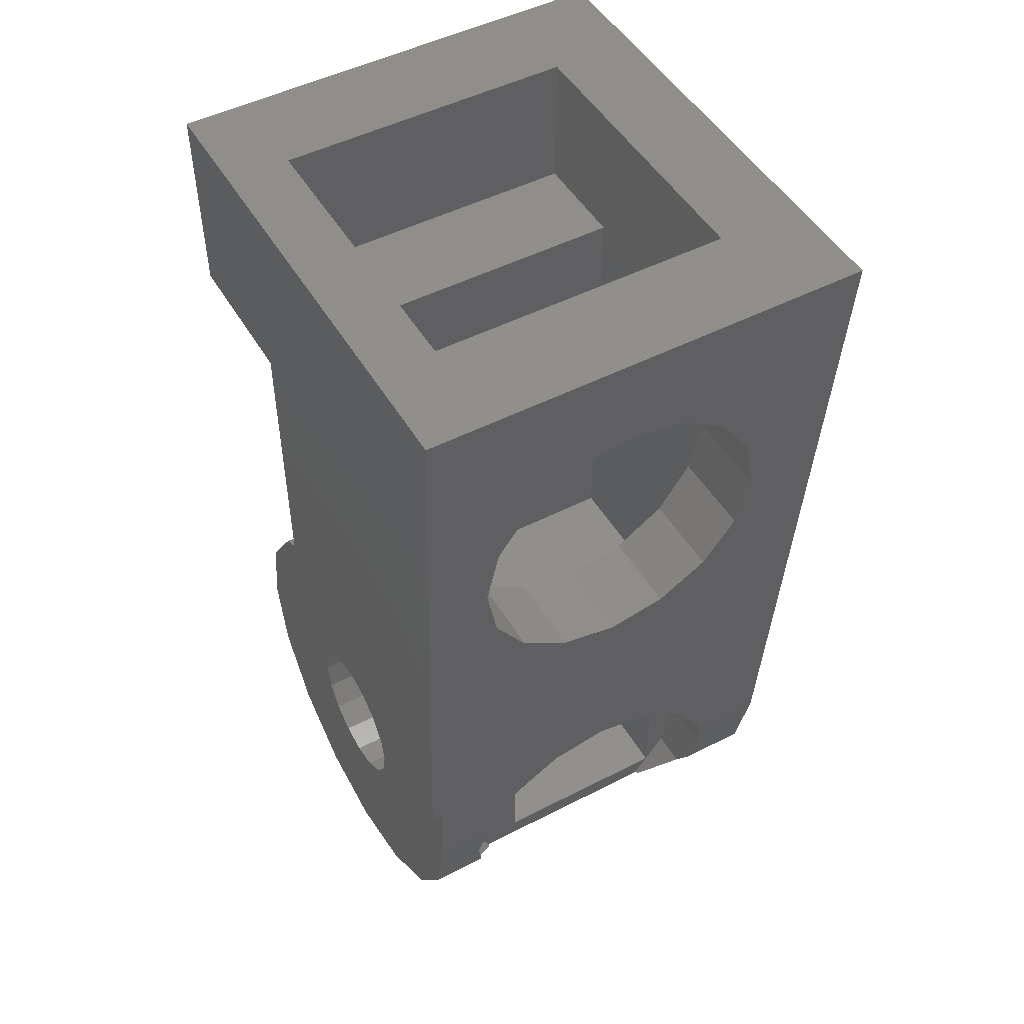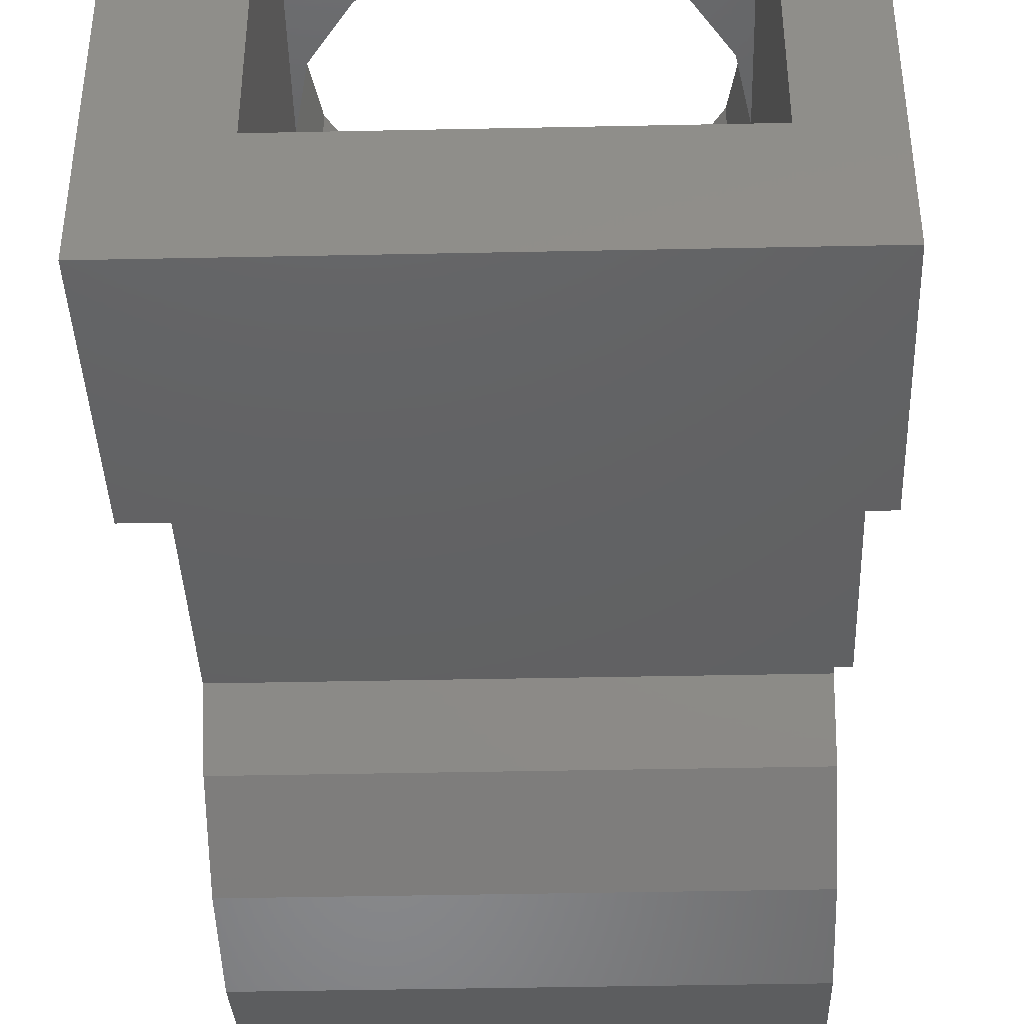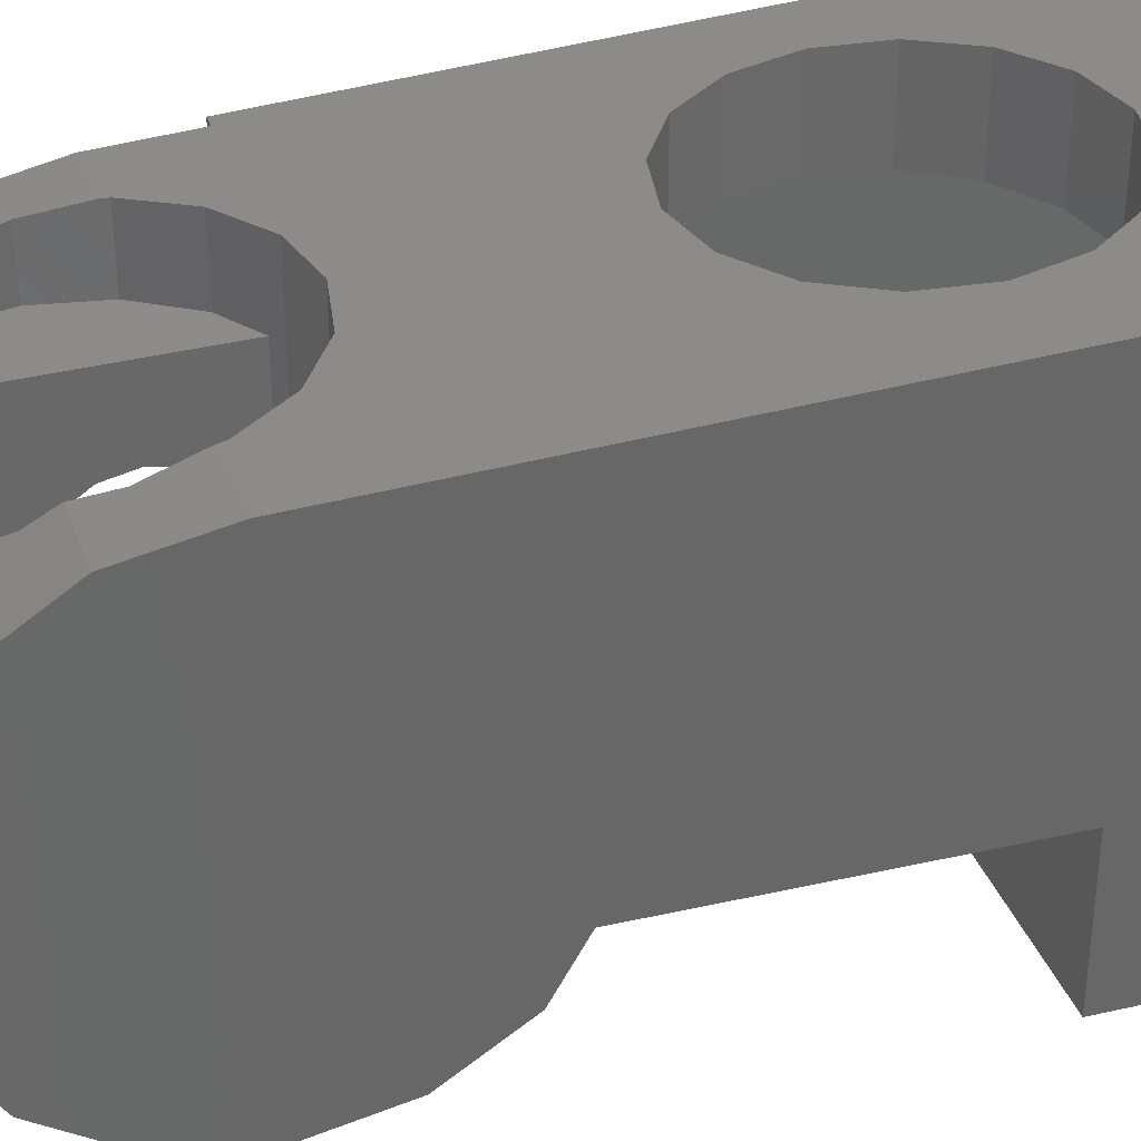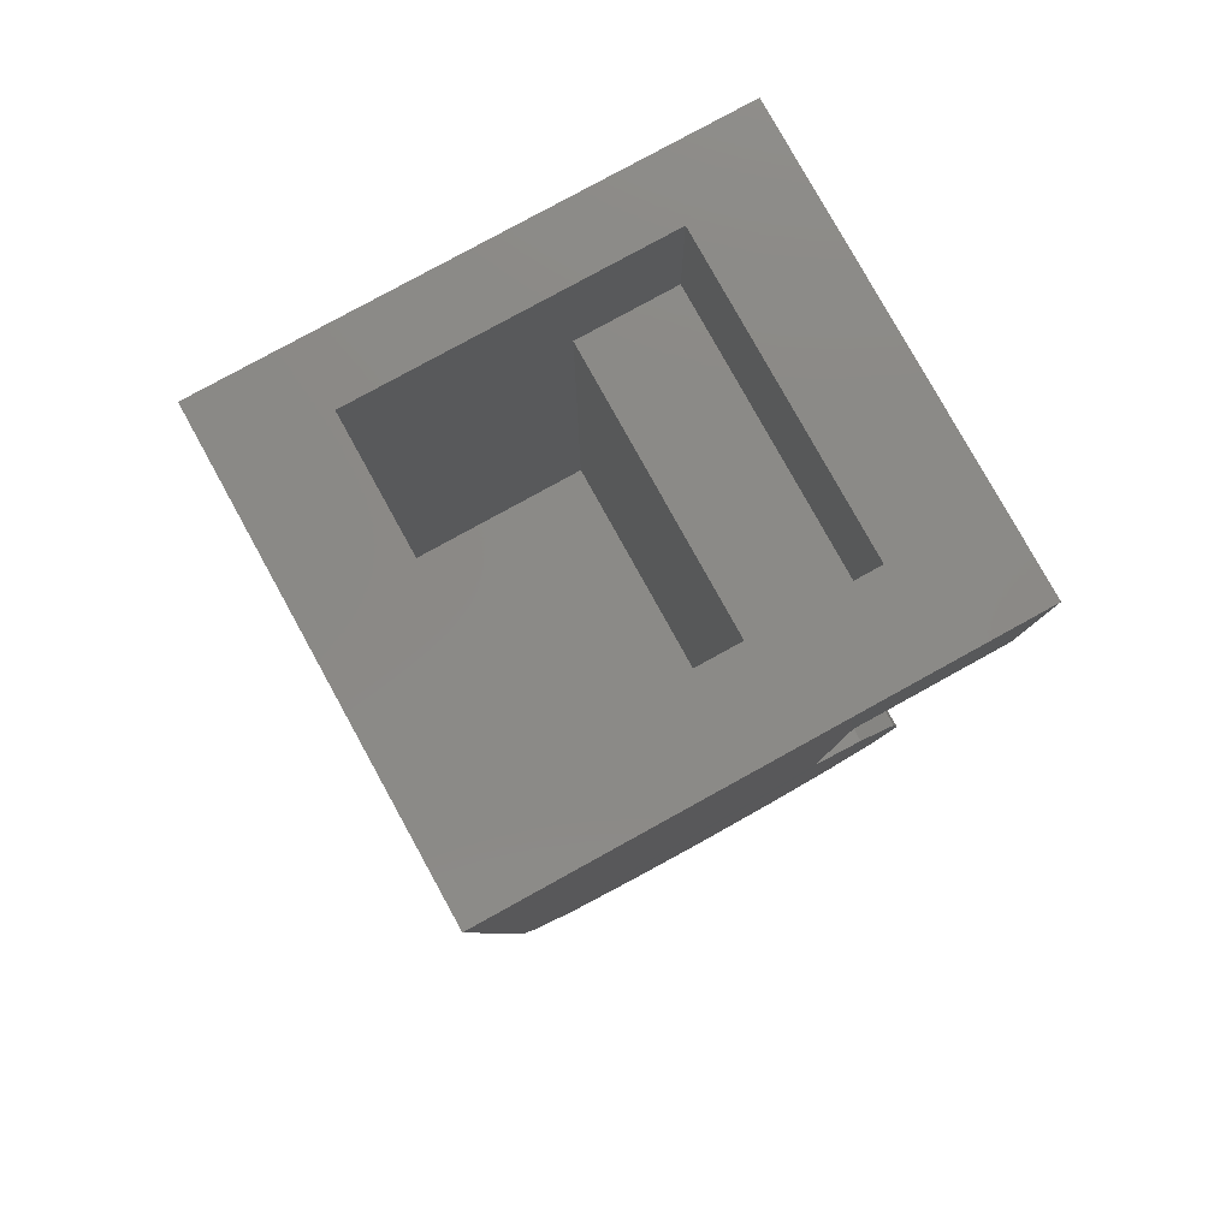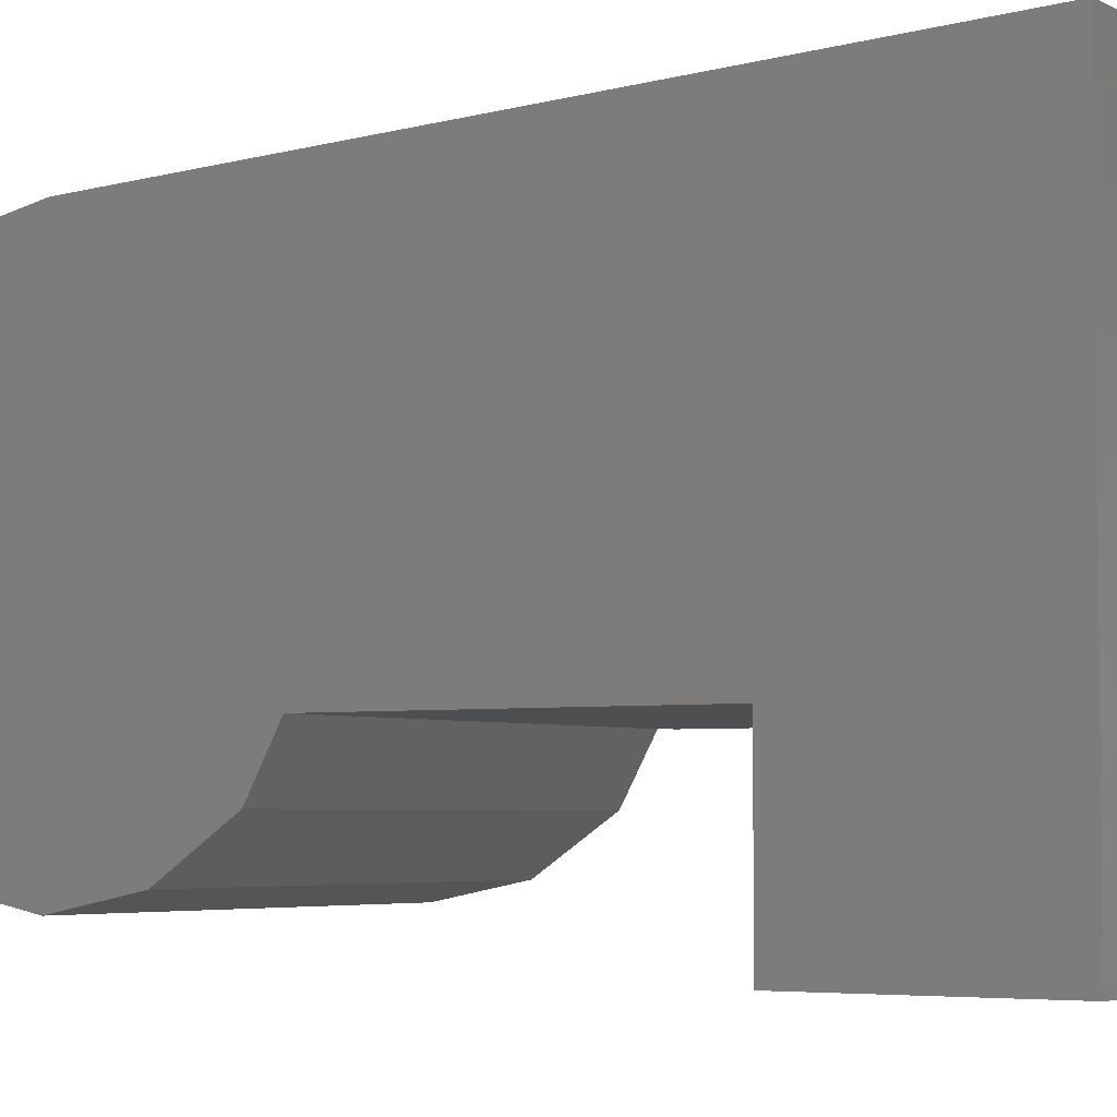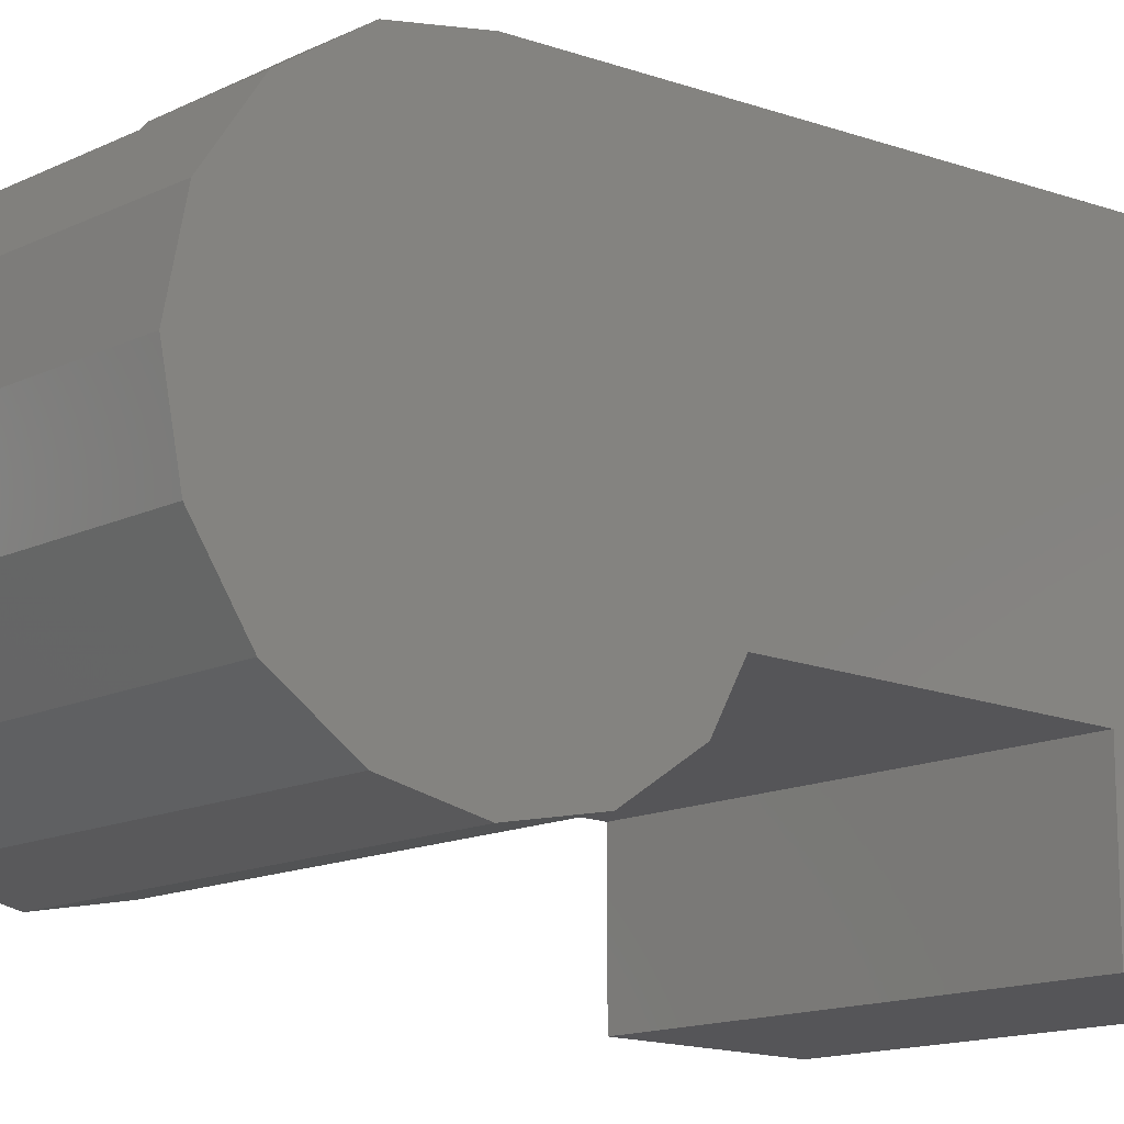
<metadata>
{"format":"stl","ext":"stl","renderer":"f3d","projection":"perspective","resolution":1024,"background":"white","views":[{"elev":49.2,"azim":-29.6,"up":"+Y"},{"elev":-43.5,"azim":-178.6,"up":"+Z"},{"elev":34.8,"azim":71.2,"up":"+Z"},{"elev":79.3,"azim":61.1,"up":"+Y"},{"elev":-4.2,"azim":122.4,"up":"+Z"},{"elev":-14.4,"azim":46.2,"up":"+Z"}]}
</metadata>
<code>
# stl→obj: 206 verts, 404 faces
v 0.73 -0.35 0
v 0.7309 -0.3234 -0.134
v 0.7309 -0.3234 0.134
v 0.7502 0.2475 -0.2475
v 0.7522 0.296 -0.16
v 0.7418 0 0.35
v 0.2293 -0.2475 0.2475
v 0.2326 -0.2524 0.24
v 0.1783 -0.1718 0.298
v 0.1759 0 0.35
v 0.16 -0.0796 0.3342
v 0.16 -0.08 0.24
v 0.16 0.48 0.24
v 0.16 0.22 0.24
v 0.16 0.22 -0.08
v 0.16 0.9 -0.08
v 0.16 0.96 0.24
v 0.16 0.72 0.24
v 0.64 0.22 -0.08
v 0.64 0.22 0.24
v 0.64 0.48 0.24
v 0.16 1.12 0.24
v 0.64 0.96 0.24
v 0.64 1.12 0.24
v 0.64 1.12 -0.24
v 0.64 0.72 0.24
v 0.64 0.9 -0.08
v 0.1783 -0.1718 0.24
v 0.1708 -0.134 0.3234
v 0.6292 -0.134 0.3234
v 0.64 -0.0796 0.3342
v 0.64 -0.08 0.24
v 0.06 0.3234 -0.134
v 0.06 0.35 0
v 0.06 0.8 -0.16
v 0.06 0.3063 -0.16
v 0.08 -0.2475 0.2475
v 0.2303 0.08972 0.24
v 0.1783 0.01184 0.24
v 0.29 0.1296 0.24
v 0.59 0.05932 0.24
v 0.6217 0.01184 0.24
v 0.59 -0.22 0.24
v 0.5658 -0.2525 0.24
v 0.5707 -0.2475 0.2475
v 0.59 0.05932 -0.16
v 0.06 0.3234 0.134
v 0.06 0.2475 0.2475
v 0.06 1.12 0.4
v 0.1783 0.8118 0.3862
v 0.2303 0.8897 0.3897
v 0.16 0.72 0.3821
v 0.5697 0.8897 0.3897
v 0.6217 0.8118 0.3862
v 0.78 1.12 0.4
v 0.64 0.72 0.3821
v 0.6241 0 0.35
v 0.6217 0.01184 0.3505
v 0.08 0.134 0.356
v 0.08 0.134 0.3234
v 0.08 0 0.35
v 0.4 0.96 0.24
v 0.4 0.48 0.24
v 0.29 0.08972 -0.16
v 0.29 0.1296 -0.16
v 0.29 0.12 -0.12
v 0.29 0.12 0
v 0.29 -0.2048 -0.03652
v 0.29 -0.12 0
v 0.29 -0.22 0.04
v 0.29 -0.12 -0.12
v 0.29 -0.1614 -0.1014
v 0.29 -0.09652 -0.1448
v 0.29 0 0.12
v 0.29 0.12 0.12
v 0.4 0.96 0.3929
v 0.3082 0.9417 0.392
v 0.4918 0.9417 0.392
v 0.1783 0.01184 0.3505
v 0.4 0.16 -0.08
v 0.3082 0.1417 -0.08
v 0.4918 0.1417 -0.16
v 0.7335 -0.2475 0.2475
v 0.6217 -0.1718 0.298
v 0.08 0 -0.12
v 0.08 0.04592 -0.1109
v 0.08 0.12 -0.12
v 0.08 0.08485 -0.08485
v 0.08 0.1109 -0.04592
v 0.08 0.12 0
v 0.08 -0.12 -0
v 0.08 -0.1109 -0.04592
v 0.08 -0.12 -0.12
v 0.08 -0.08485 -0.08485
v 0.08 -0.04592 -0.1109
v 0.08 -0 0.12
v 0.08 -0.04592 0.1109
v 0.08 -0.12 0.12
v 0.08 -0.08485 0.08485
v 0.08 -0.1109 0.04592
v 0.08 0.1109 0.04592
v 0.08 0.12 0.12
v 0.08 0.08485 0.08485
v 0.08 0.04592 0.1109
v 0.29 -0 0.12
v 0.29 0.04592 0.1109
v 0.29 0.08485 0.08485
v 0.29 0.1109 0.04592
v 0.29 -0.12 0.12
v 0.29 -0.12 -0
v 0.29 -0.1109 0.04592
v 0.29 -0.08485 0.08485
v 0.29 -0.04592 0.1109
v 0.29 0 -0.12
v 0.29 -0.04592 -0.1109
v 0.29 -0.08485 -0.08485
v 0.29 -0.1109 -0.04592
v 0.29 0.1109 -0.04592
v 0.29 0.08485 -0.08485
v 0.29 0.04592 -0.1109
v 0.6217 0.8118 0.24
v 0.5697 0.8897 0.24
v 0.4918 0.9417 0.24
v 0.4918 0.4983 0.24
v 0.5697 0.5503 0.24
v 0.6217 0.6282 0.24
v 0.1783 0.6282 0.24
v 0.2303 0.5503 0.24
v 0.3082 0.4983 0.24
v 0.3082 0.9417 0.24
v 0.2303 0.8897 0.24
v 0.1783 0.8118 0.24
v 0.208 0.54 -0.16
v 0.288 0.54 -0.16
v 0.328 0.54 -0.16
v 0.7692 0.8 -0.16
v 0.7604 0.54 -0.16
v 0.7335 -0.2475 -0.2475
v 0.7373 -0.134 -0.3234
v 0.7373 -0.134 0.3234
v 0.7418 0 -0.35
v 0.7464 0.134 -0.3234
v 0.78 1.12 -0.4
v 0.7692 0.8 -0.4
v 0.06 0.134 0.356
v 0.06 0.134 0.3234
v 0.2303 0.08972 0.354
v 0.3082 0.1417 0.3563
v 0.4 0.16 0.3571
v 0.08 -0.134 0.3234
v 0.64 0.9 -0.24
v 0.16 0.9 -0.24
v 0.16 1.12 -0.24
v 0.6217 -0.1718 0.24
v 0.08 0.3234 -0.134
v 0.08 0.35 0
v 0.08 0.3063 -0.16
v 0.08 0.3234 0.134
v 0.08 0.2475 0.2475
v 0.29 -0.22 0.24
v 0.5697 0.08972 -0.16
v 0.5697 0.08972 0.354
v 0.4918 0.1417 0.3563
v 0.59 -0.22 0.04
v 0.59 -0.1614 -0.1014
v 0.59 -0.2048 -0.03652
v 0.59 -0.09652 -0.1448
v 0.29 0.05932 -0.16
v 0.06 1.12 -0.4
v 0.08 -0.35 0
v 0.08 -0.3234 -0.134
v 0.08 -0.2475 -0.2475
v 0.08 -0.3234 0.134
v 0.06 0.8 -0.4
v 0.1783 0.6282 0.378
v 0.3082 0.4983 0.3722
v 0.4 0.48 0.3714
v 0.4918 0.4983 0.3722
v 0.2303 0.5503 0.3746
v 0.6217 0.6282 0.378
v 0.5697 0.5503 0.3746
v 0.08 0 0.12
v 0.08 -0.12 0
v 0.08 -0.134 -0.3234
v 0.08 0 -0.35
v 0.08 0.134 -0.3234
v 0.08 0.2475 -0.2475
v 0.08 0.296 -0.16
v 0.208 -0.134 -0.3234
v 0.208 -0.2475 -0.2475
v 0.288 -0.2475 -0.2475
v 0.288 -0.134 -0.3234
v 0.328 -0.134 -0.3234
v 0.328 -0.2475 -0.2475
v 0.208 0 -0.35
v 0.288 0 -0.35
v 0.328 0 -0.35
v 0.208 0.134 -0.3234
v 0.288 0.134 -0.3234
v 0.328 0.134 -0.3234
v 0.208 0.2475 -0.2475
v 0.288 0.2475 -0.2475
v 0.328 0.2475 -0.2475
v 0.208 0.296 -0.16
v 0.288 0.296 -0.16
v 0.328 0.296 -0.16
f 1 2 3
f 4 5 6
f 7 8 9
f 10 11 12
f 13 14 15
f 16 17 18
f 19 20 21
f 16 22 17
f 23 24 25
f 26 23 27
f 28 29 9
f 30 31 32
f 8 28 9
f 33 34 35
f 35 36 33
f 7 9 37
f 38 39 40
f 41 32 42
f 43 44 45
f 41 46 43
f 47 48 49
f 49 50 51
f 50 49 52
f 53 54 55
f 54 56 55
f 57 58 42
f 59 60 61
f 62 24 23
f 63 14 13
f 64 65 66
f 66 65 67
f 68 69 70
f 71 72 73
f 74 75 40
f 76 49 77
f 51 77 49
f 55 78 53
f 56 6 55
f 57 31 6
f 58 57 6
f 10 79 61
f 11 10 61
f 59 61 52
f 80 81 65
f 80 65 82
f 45 83 84
f 85 86 87
f 86 88 87
f 88 89 87
f 89 90 87
f 91 92 93
f 92 94 93
f 94 95 93
f 95 85 93
f 96 97 98
f 97 99 98
f 99 100 98
f 100 91 98
f 90 101 102
f 101 103 102
f 103 104 102
f 104 96 102
f 75 105 106
f 75 106 107
f 75 107 108
f 75 108 67
f 109 110 111
f 109 111 112
f 109 112 113
f 109 113 105
f 71 114 115
f 71 115 116
f 71 116 117
f 71 117 110
f 66 67 118
f 66 118 119
f 66 119 120
f 66 120 114
f 23 26 121
f 23 121 122
f 23 122 123
f 23 123 62
f 21 63 124
f 21 124 125
f 21 125 126
f 21 126 26
f 13 18 127
f 13 127 128
f 13 128 129
f 13 129 63
f 17 62 130
f 17 130 131
f 17 131 132
f 17 132 18
f 133 35 134
f 135 136 137
f 3 2 138
f 3 138 83
f 83 138 139
f 83 139 140
f 140 139 141
f 140 141 6
f 141 142 4
f 141 4 6
f 143 55 136
f 143 136 144
f 55 6 5
f 55 5 136
f 60 59 145
f 60 145 146
f 147 38 40
f 147 40 148
f 80 149 148
f 80 148 81
f 11 61 150
f 11 150 29
f 12 39 79
f 12 79 10
f 147 79 39
f 147 39 38
f 52 49 145
f 52 145 59
f 18 13 15
f 18 15 16
f 27 151 152
f 27 152 16
f 27 19 21
f 27 21 26
f 153 22 16
f 153 16 152
f 23 25 151
f 23 151 27
f 62 17 22
f 62 22 24
f 28 12 11
f 28 11 29
f 84 30 32
f 84 32 154
f 155 156 34
f 155 34 33
f 155 33 36
f 155 36 157
f 156 158 47
f 156 47 34
f 158 159 48
f 158 48 47
f 159 60 146
f 159 146 48
f 29 150 37
f 29 37 9
f 12 28 8
f 12 8 160
f 43 154 32
f 43 32 41
f 39 12 160
f 39 160 40
f 160 8 44
f 160 44 43
f 84 154 43
f 84 43 45
f 82 161 162
f 82 162 163
f 162 161 46
f 162 46 41
f 148 40 65
f 148 65 81
f 70 160 43
f 70 43 164
f 165 166 164
f 165 164 43
f 165 43 46
f 165 46 167
f 167 46 168
f 167 168 73
f 165 167 73
f 165 73 72
f 166 165 72
f 166 72 68
f 70 164 166
f 70 166 68
f 143 169 153
f 143 153 25
f 170 171 2
f 170 2 1
f 138 2 171
f 138 171 172
f 1 3 173
f 1 173 170
f 49 35 34
f 49 34 47
f 49 169 174
f 49 174 35
f 49 48 146
f 49 146 145
f 127 18 52
f 127 52 175
f 25 24 55
f 25 55 143
f 169 49 22
f 169 22 153
f 49 55 24
f 49 24 22
f 63 129 176
f 63 176 177
f 177 178 124
f 177 124 63
f 128 127 175
f 128 175 179
f 129 128 179
f 129 179 176
f 54 53 122
f 54 122 121
f 26 126 180
f 26 180 56
f 56 54 121
f 56 121 26
f 126 125 181
f 126 181 180
f 125 124 178
f 125 178 181
f 76 77 130
f 76 130 62
f 78 76 62
f 78 62 123
f 53 78 123
f 53 123 122
f 18 132 50
f 18 50 52
f 77 51 131
f 77 131 130
f 51 50 132
f 51 132 131
f 140 6 31
f 140 31 30
f 42 32 31
f 42 31 57
f 58 162 41
f 58 41 42
f 182 98 150
f 182 150 61
f 182 61 60
f 182 60 102
f 102 60 159
f 102 159 158
f 102 158 156
f 102 156 90
f 37 150 98
f 37 98 173
f 173 98 183
f 173 183 170
f 171 170 183
f 171 183 93
f 172 171 93
f 172 93 184
f 185 184 93
f 185 93 85
f 186 185 85
f 186 85 87
f 87 90 156
f 87 156 155
f 187 186 87
f 187 87 188
f 188 87 155
f 188 155 157
f 21 20 14
f 21 14 63
f 114 168 64
f 114 64 66
f 65 40 75
f 65 75 67
f 71 73 168
f 71 168 114
f 68 72 71
f 68 71 69
f 160 70 69
f 160 69 109
f 160 109 74
f 160 74 40
f 149 163 178
f 149 178 177
f 148 149 177
f 148 177 176
f 163 162 181
f 163 181 178
f 147 148 176
f 147 176 179
f 147 179 175
f 147 175 79
f 181 162 58
f 181 58 180
f 78 55 49
f 78 49 76
f 180 58 6
f 180 6 56
f 61 79 175
f 61 175 52
f 161 82 65
f 161 65 64
f 46 161 64
f 46 64 168
f 84 83 140
f 84 140 30
f 37 173 8
f 37 8 7
f 44 3 83
f 44 83 45
f 3 44 8
f 3 8 173
f 149 80 82
f 149 82 163
f 90 67 108
f 90 108 101
f 101 108 107
f 101 107 103
f 103 107 106
f 103 106 104
f 104 106 105
f 104 105 96
f 96 105 113
f 96 113 97
f 97 113 112
f 97 112 99
f 99 112 111
f 99 111 100
f 100 111 110
f 100 110 91
f 91 110 117
f 91 117 92
f 92 117 116
f 92 116 94
f 94 116 115
f 94 115 95
f 95 115 114
f 95 114 85
f 85 114 120
f 85 120 86
f 86 120 119
f 86 119 88
f 88 119 118
f 88 118 89
f 89 118 67
f 89 67 90
f 20 19 15
f 20 15 14
f 15 19 27
f 15 27 16
f 25 153 152
f 25 152 151
f 172 184 189
f 172 189 190
f 191 192 193
f 191 193 194
f 184 185 195
f 184 195 189
f 192 196 197
f 192 197 193
f 185 186 198
f 185 198 195
f 196 199 200
f 196 200 197
f 186 187 201
f 186 201 198
f 199 202 203
f 199 203 200
f 187 188 204
f 187 204 201
f 202 205 206
f 202 206 203
f 133 204 188
f 133 188 157
f 133 157 36
f 133 36 35
f 135 206 205
f 135 205 134
f 135 134 35
f 135 35 136
f 143 144 174
f 143 174 169
f 35 174 144
f 35 144 136
f 190 189 192
f 190 192 191
f 189 195 196
f 189 196 192
f 195 198 199
f 195 199 196
f 198 201 202
f 198 202 199
f 201 204 205
f 201 205 202
f 194 193 139
f 194 139 138
f 193 197 141
f 193 141 139
f 197 200 142
f 197 142 141
f 200 203 4
f 200 4 142
f 203 206 5
f 203 5 4
f 134 205 204
f 134 204 133
f 135 137 5
f 135 5 206

</code>
